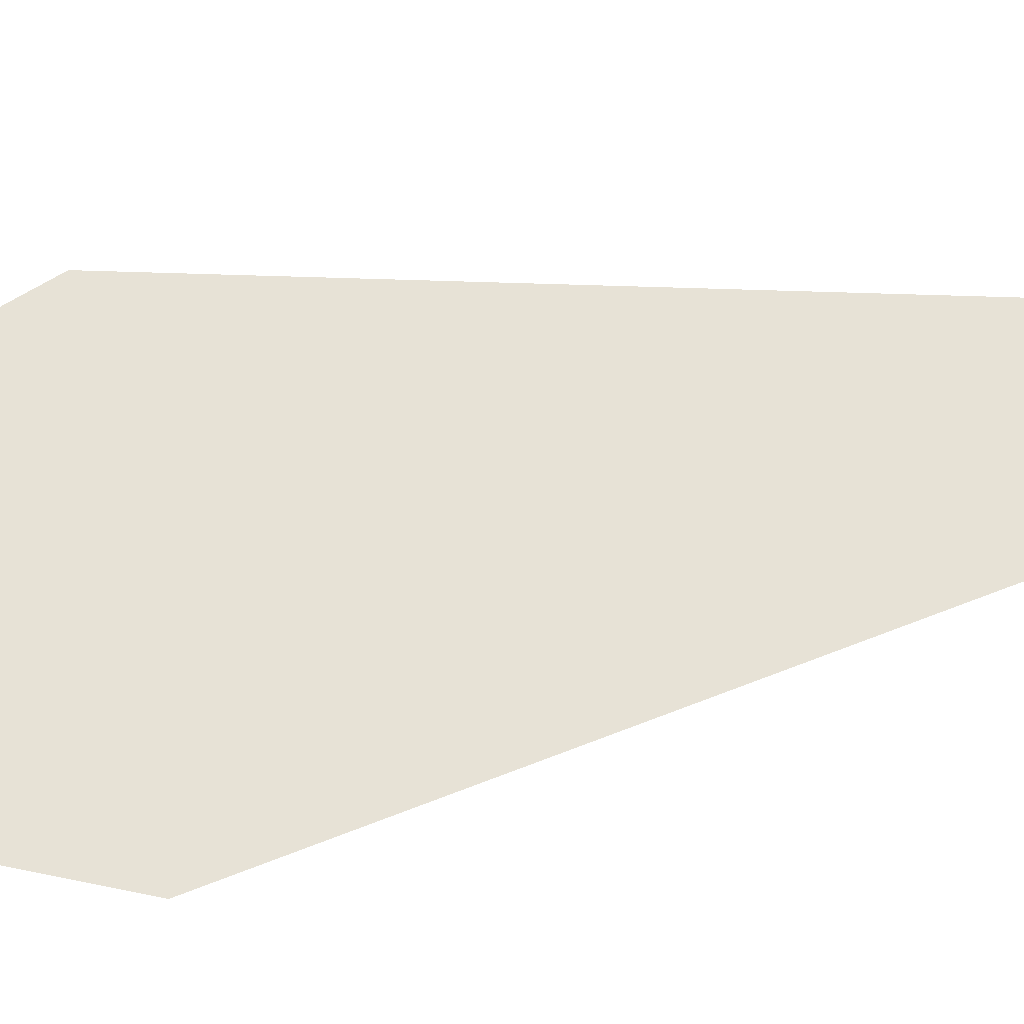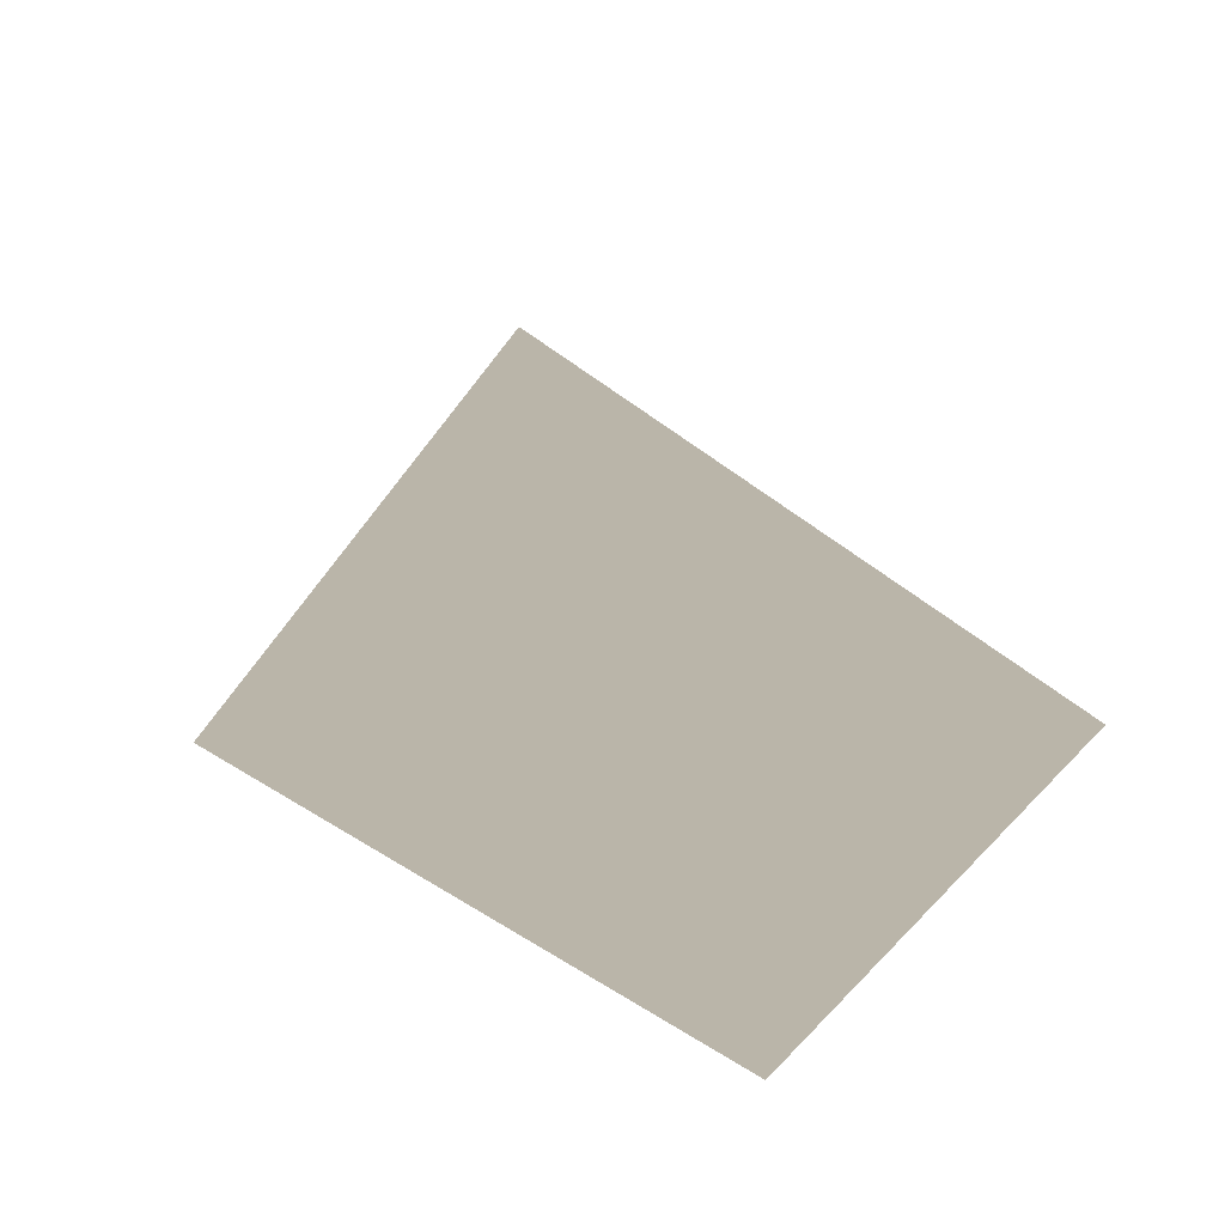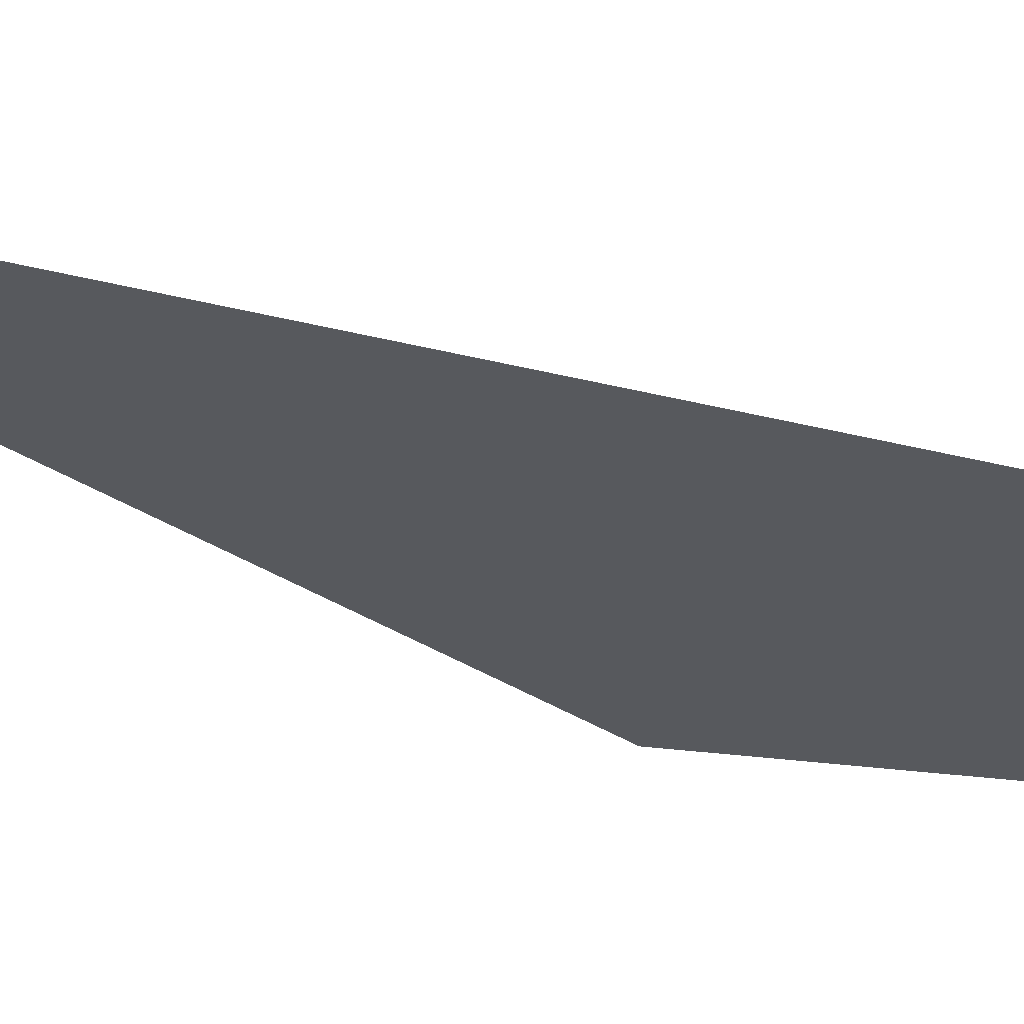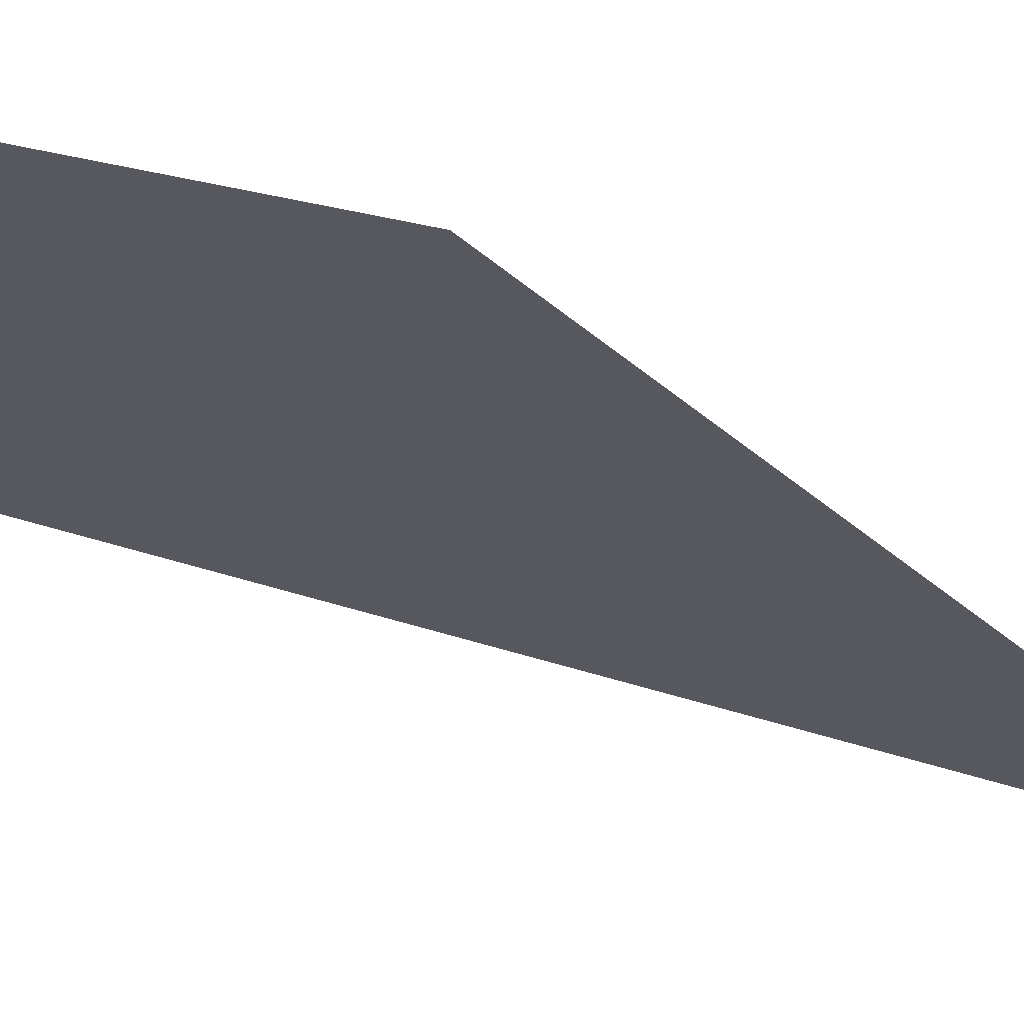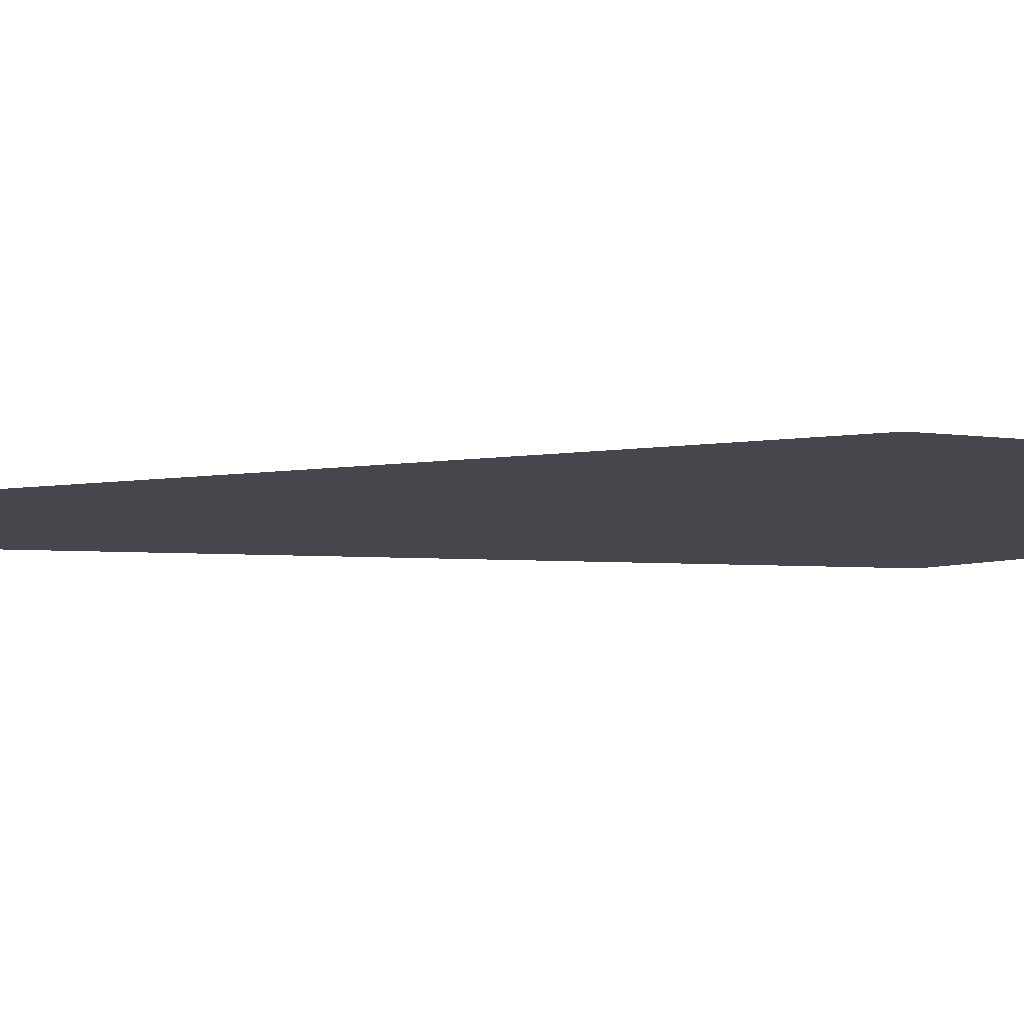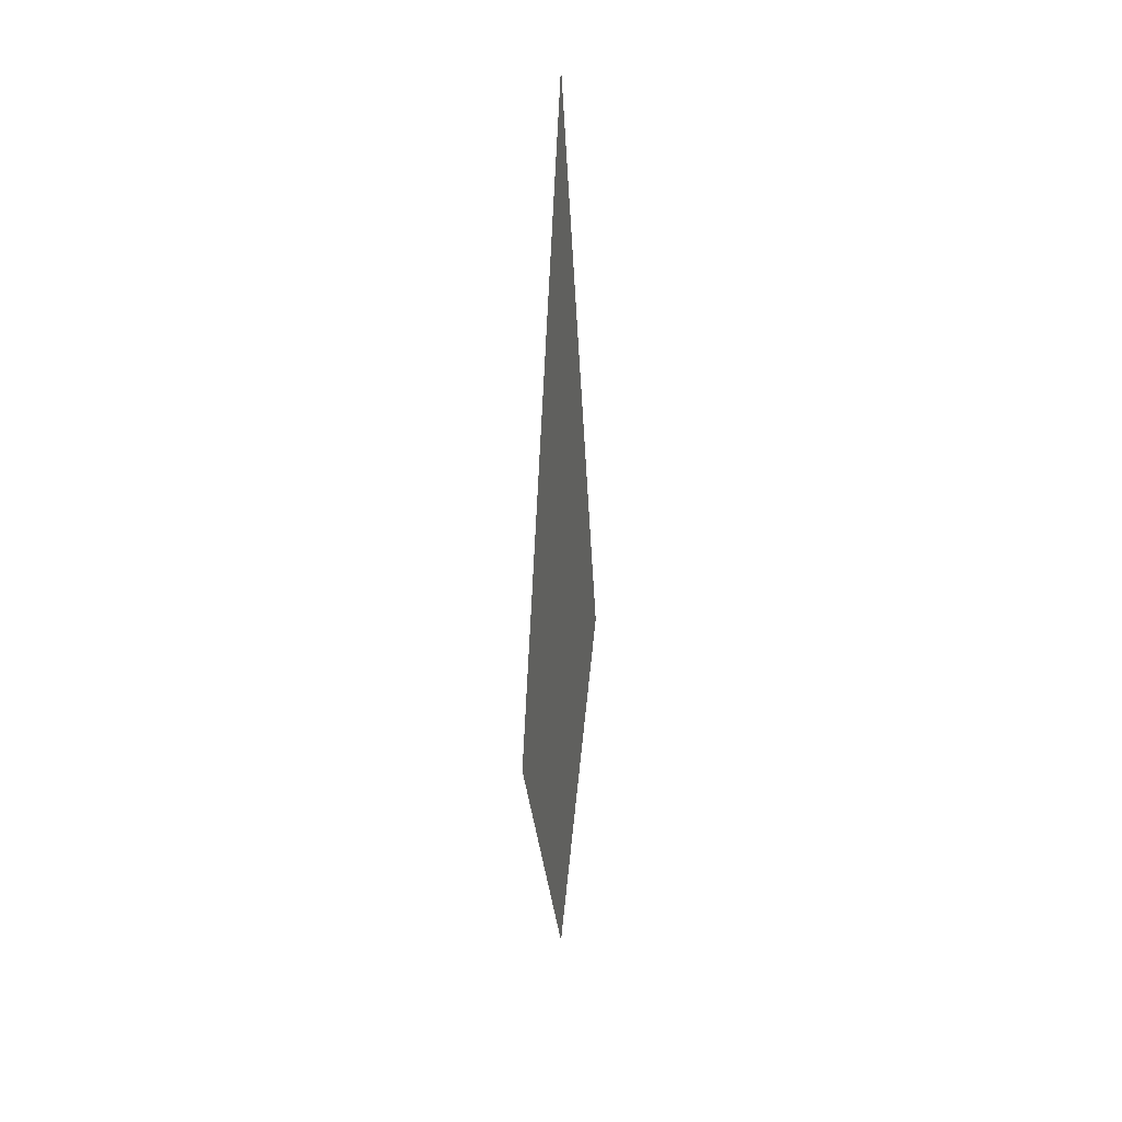
<metadata>
{"format":"obj","ext":"obj","renderer":"f3d","projection":"perspective","resolution":1024,"background":"white","views":[{"elev":63.1,"azim":79.9,"up":"+Z"},{"elev":13.6,"azim":-4.4,"up":"+Z"},{"elev":-29.7,"azim":-123.4,"up":"+Z"},{"elev":-28.9,"azim":47.6,"up":"+Z"},{"elev":-11.0,"azim":-84.5,"up":"+Z"},{"elev":31.7,"azim":-74.3,"up":"+Y"}]}
</metadata>
<code>
g crystal_flower_marker_V3_P1_L1
v -0.01996 0.08603 3.76e-09
v 0.01996 0.08603 3.76e-09
v 0 0.03711 1.622e-09
v 0 0.18 7.868e-09
g crystal_flower_marker_V3_P1_L1_0
f 3 2 1
f 1 2 4

</code>
